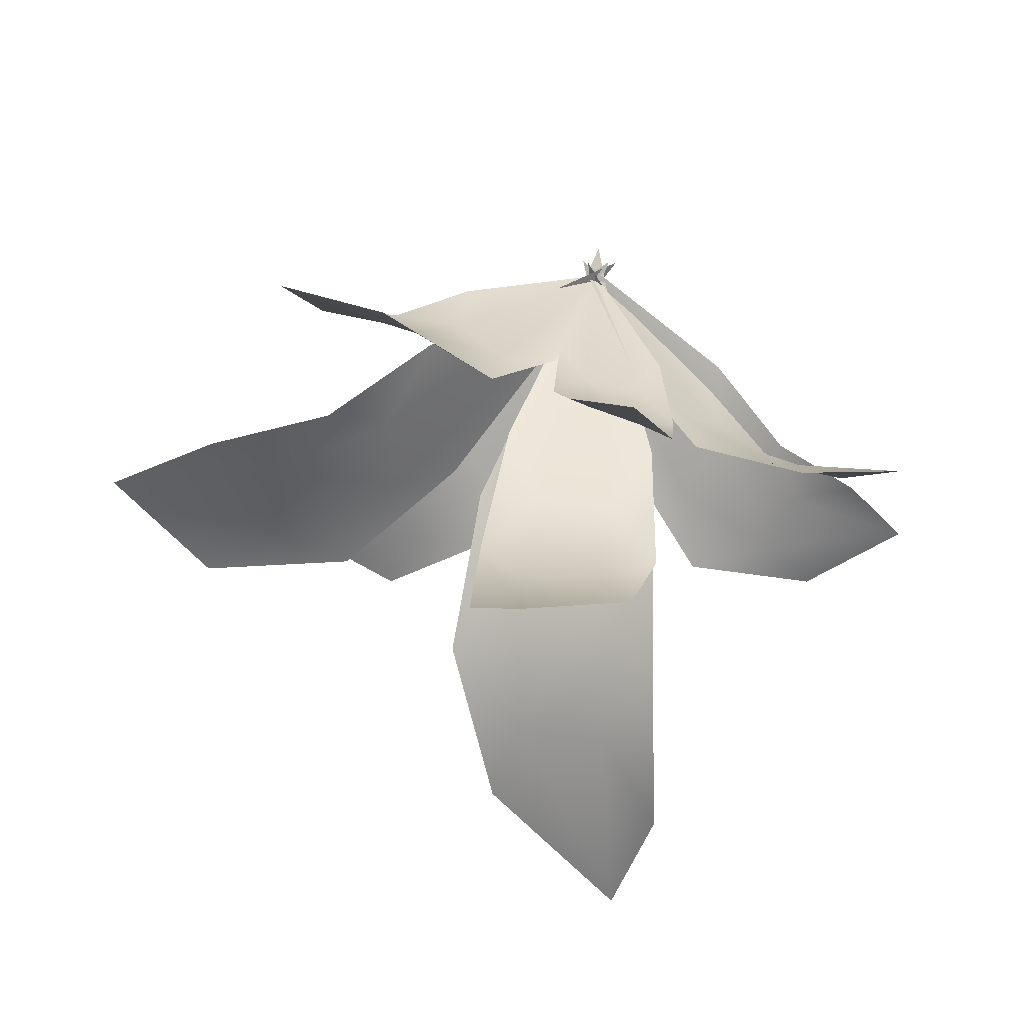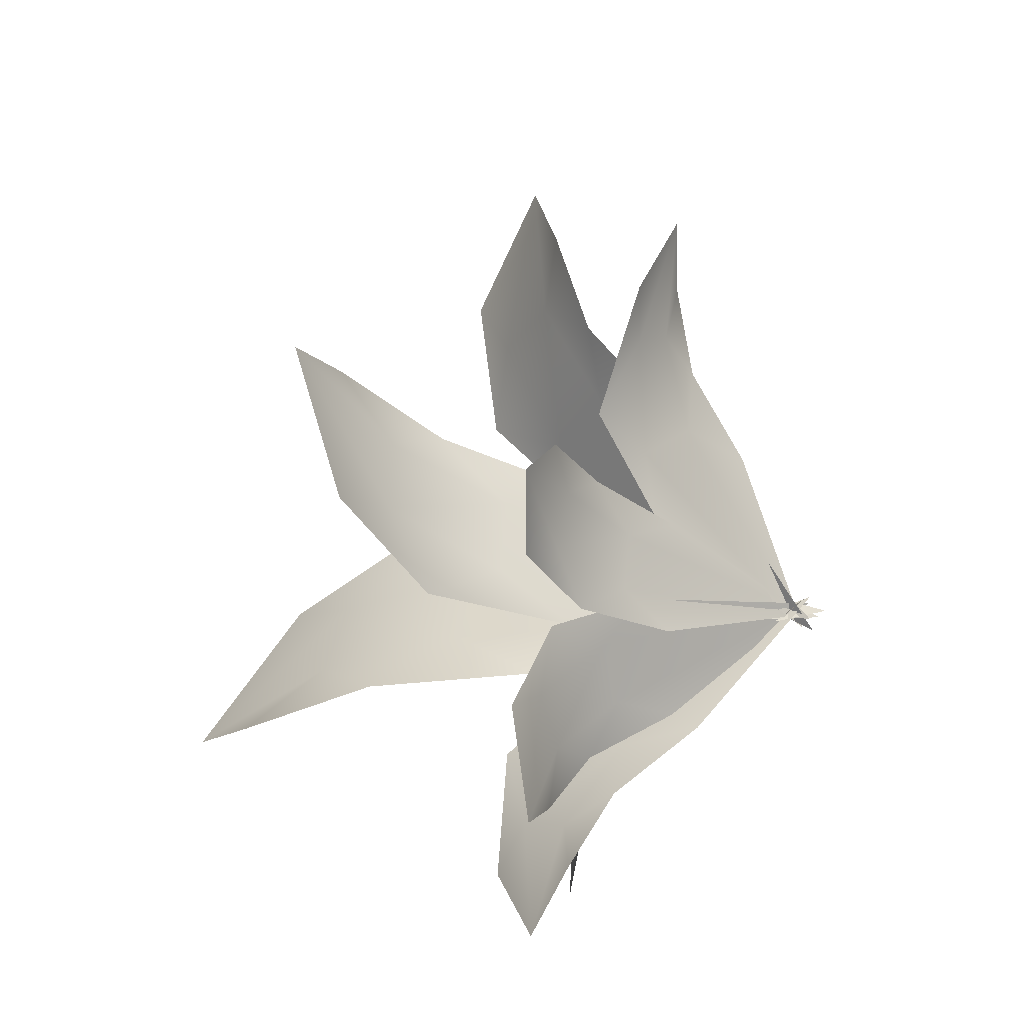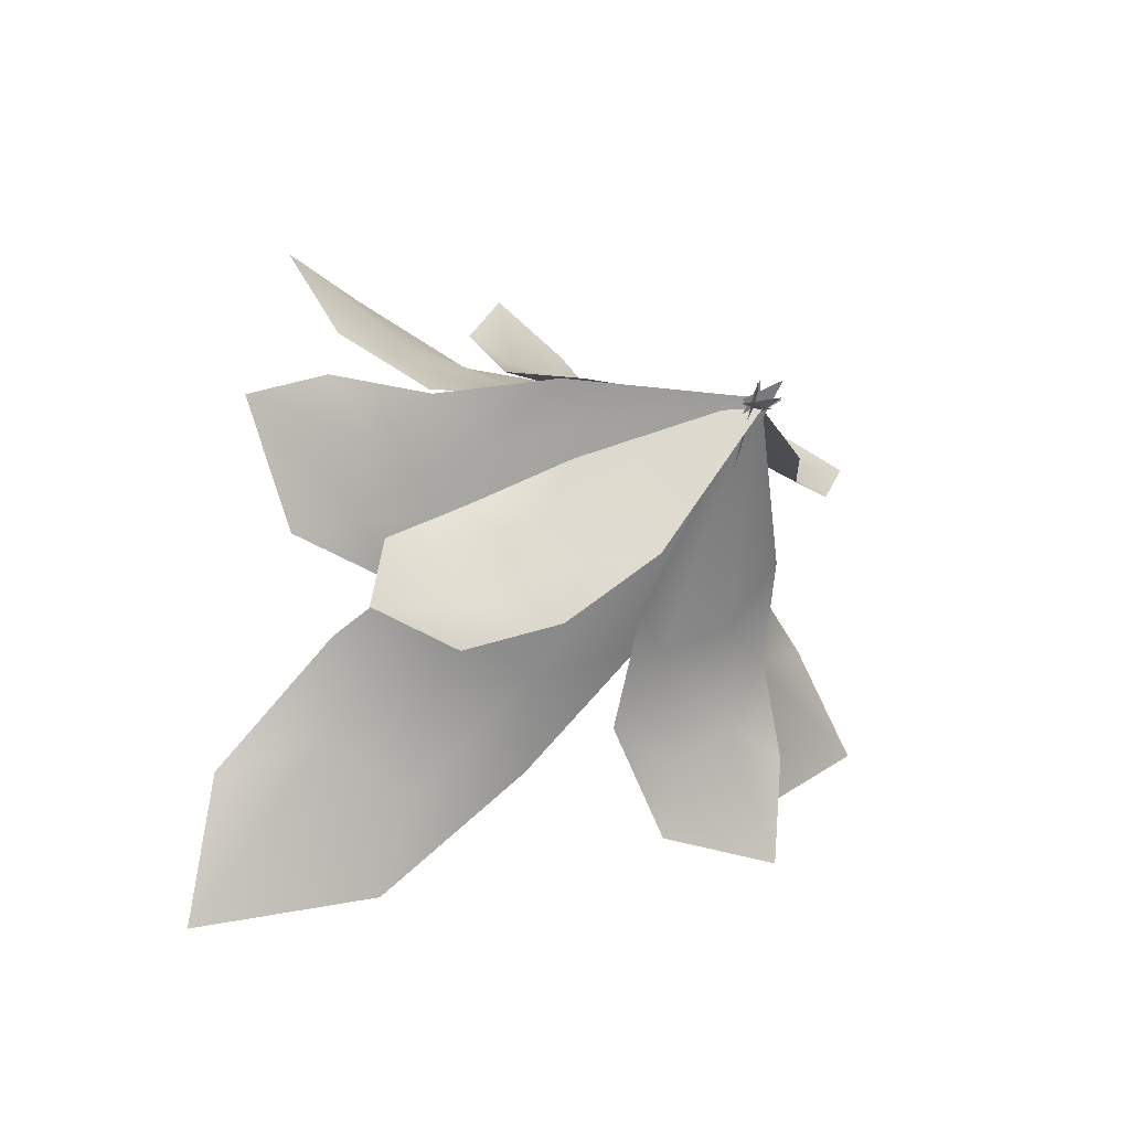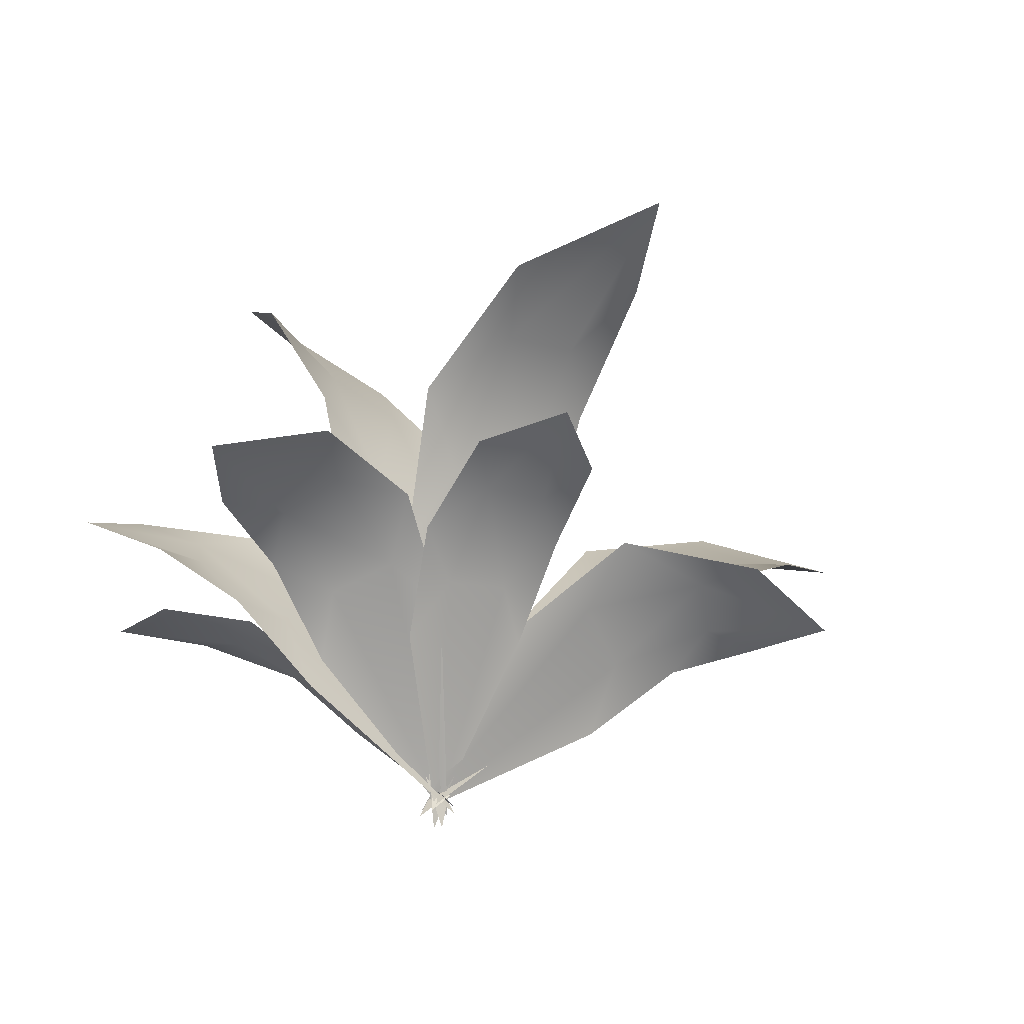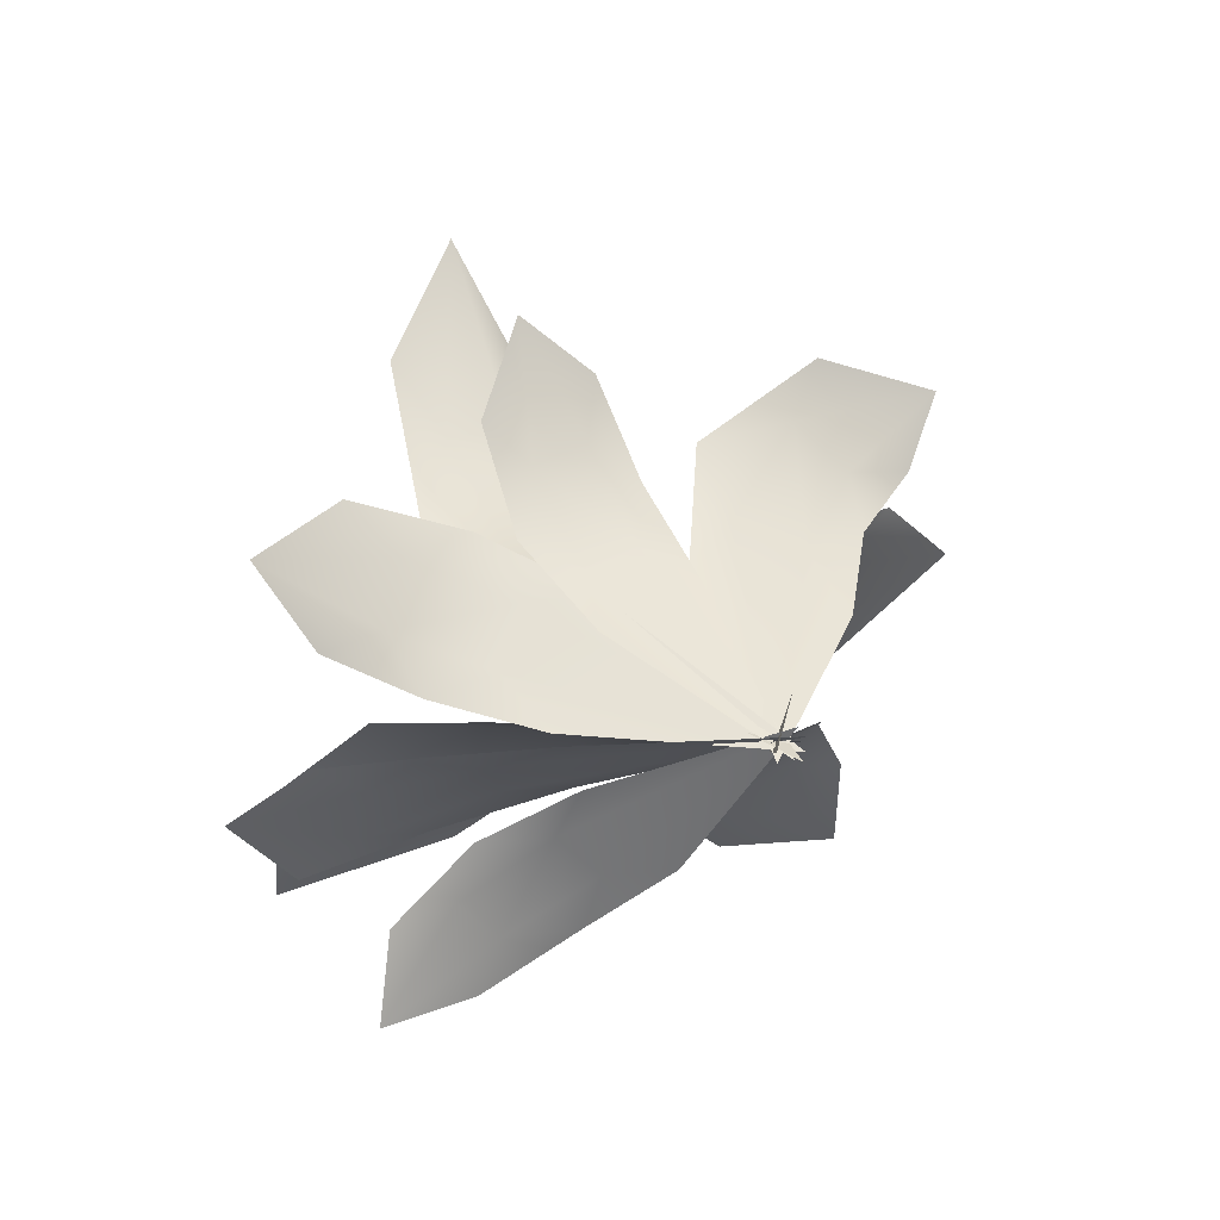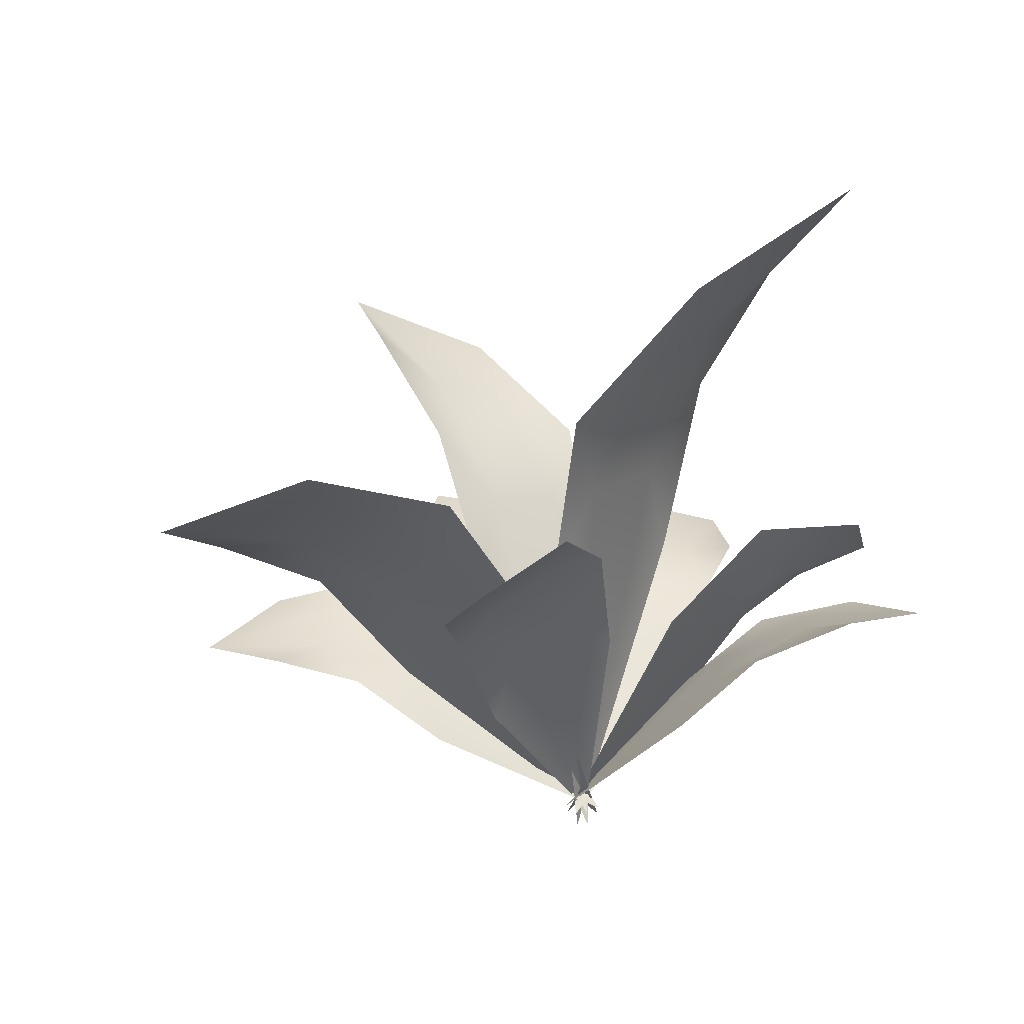
<metadata>
{"format":"obj","ext":"obj","renderer":"f3d","projection":"perspective","resolution":1024,"background":"white","views":[{"elev":70.8,"azim":-172.4,"up":"+Z"},{"elev":58.9,"azim":-83.0,"up":"+Z"},{"elev":-42.4,"azim":-42.2,"up":"+Z"},{"elev":-24.1,"azim":-33.0,"up":"+Y"},{"elev":10.9,"azim":-35.4,"up":"+Z"},{"elev":9.4,"azim":140.0,"up":"+Y"}]}
</metadata>
<code>
g desert_sprout_top
v -1.279 6.846 0.1398
v -1.396 7.41 -0.08512
v -0.05069 6.055 0.1867
v -1.866 7.433 0.03897
v -1.112 7.795 -0.3626
v -0.6513 7.62 -0.3671
v -1.289 8.328 -0.7096
v -1.906 8.113 -0.6058
v -2.27 8.283 -0.8565
v -2.943 7.943 -0.3278
v -2.059 7.789 -0.2134
v -2.489 7.715 -0.001397
v -0.6336 7.37 0.9117
v -1.033 7.63 0.8564
v -0.05683 6.058 0.0922
v -1.135 8.011 1.259
v -1.305 7.475 0.4815
v -1.212 7.056 0.1711
v -1.733 7.644 0.3402
v -1.866 7.876 0.7374
v -2.32 7.889 0.6503
v -2.703 7.997 1.243
v -1.657 8.033 1.151
v -1.942 8.211 1.509
v 0.8341 6.697 0.7123
v 0.8383 7.154 1.051
v -0.2531 6.086 0.04431
v 1.317 7.165 1.135
v 0.4596 7.464 1.245
v 0.04047 7.346 1.034
v 0.4693 7.843 1.711
v 1.078 7.6 1.833
v 1.304 7.638 2.229
v 2.14 7.411 1.977
v 1.384 7.402 1.495
v 1.864 7.354 1.469
v 0.3324 7.914 0.7955
v 0.02449 8.49 0.9893
v -0.1556 5.959 0.06275
v 0.3977 9.037 1.25
v -0.5386 8.47 0.9473
v -0.8087 7.886 0.6953
v -0.9363 8.964 1.186
v -0.522 9.29 1.676
v -0.7709 9.595 2.167
v -0.04228 9.979 2.939
v 0.04088 9.354 1.66
v 0.3653 9.767 2.078
v 0.02124 7.197 0.9543
v -0.2286 7.522 1.141
v -0.1342 6.064 0.04875
v 0.0004 7.797 1.496
v -0.6263 7.514 1.024
v -0.7876 7.152 0.7269
v -0.9374 7.817 1.21
v -0.6777 8.032 1.631
v -0.9344 8.228 1.911
v -0.6186 8.275 2.559
v -0.2843 7.99 1.758
v -0.1391 8.112 2.172
v 0.1384 7.602 -0.5088
v 0.5501 7.828 -0.5283
v -0.2632 6.044 0.2093
v 0.5595 8.341 -0.8714
v 0.9042 7.54 -0.2799
v 0.8766 7.023 -0.03081
v 1.362 7.647 -0.2417
v 1.395 8.013 -0.6123
v 1.855 7.988 -0.6566
v 2.068 8.3 -1.299
v 1.091 8.316 -0.9139
v 1.277 8.613 -1.3
v -0.89 8.172 -0.02028
v -0.5369 8.811 -0.2165
v -0.1657 5.927 0.1947
v -1.05 9.468 -0.2495
v 0.1727 8.757 -0.3716
v 0.5532 8.07 -0.3181
v 0.6196 9.327 -0.6543
v -0.02457 9.849 -0.9292
v 0.1522 10.33 -1.434
v -0.9629 11.02 -1.861
v -0.7141 9.926 -0.7111
v -1.221 10.51 -0.9334
v -0.9736 7.074 -0.2224
v -1.011 7.309 -0.5678
v -0.09388 6.091 0.2435
v -1.439 7.562 -0.5879
v -0.7047 7.242 -0.8433
v -0.3588 6.906 -0.7845
v -0.7084 7.443 -1.237
v -1.208 7.631 -1.257
v -1.318 7.722 -1.639
v -2.037 7.717 -1.706
v -1.52 7.648 -0.9843
v -1.951 7.723 -1.086
v 0.801 7.884 -0.3297
v 1.23 8.186 -0.0004391
v -0.3237 6.007 0.1337
v 1.577 8.775 -0.3646
v 1.333 7.876 0.5784
v 1.052 7.259 0.8368
v 1.747 8.036 1.014
v 2.131 8.429 0.6572
v 2.613 8.398 1.028
v 3.409 8.663 0.5769
v 2.126 8.747 0.07155
v 2.666 9.05 -0.1571
v -1.279 6.846 0.1398
v -0.05069 6.055 0.1867
v -1.396 7.41 -0.08512
v -1.866 7.433 0.03897
v -1.112 7.795 -0.3626
v -0.6513 7.62 -0.3671
v -1.289 8.328 -0.7096
v -1.906 8.113 -0.6058
v -2.27 8.283 -0.8565
v -2.943 7.943 -0.3278
v -2.059 7.789 -0.2134
v -2.489 7.715 -0.001397
v -0.6336 7.37 0.9117
v -0.05683 6.058 0.0922
v -1.033 7.63 0.8564
v -1.135 8.011 1.259
v -1.305 7.475 0.4815
v -1.212 7.056 0.1711
v -1.733 7.644 0.3402
v -1.866 7.876 0.7374
v -2.32 7.889 0.6503
v -2.703 7.997 1.243
v -1.657 8.033 1.151
v -1.942 8.211 1.509
v 0.8341 6.697 0.7123
v -0.2531 6.086 0.04431
v 0.8383 7.154 1.051
v 1.317 7.165 1.135
v 0.4596 7.464 1.245
v 0.04047 7.346 1.034
v 0.4693 7.843 1.711
v 1.078 7.6 1.833
v 1.304 7.638 2.229
v 2.14 7.411 1.977
v 1.384 7.402 1.495
v 1.864 7.354 1.469
v 0.3324 7.914 0.7955
v -0.1556 5.959 0.06275
v 0.02449 8.49 0.9893
v 0.3977 9.037 1.25
v -0.5386 8.47 0.9473
v -0.8087 7.886 0.6953
v -0.9363 8.964 1.186
v -0.522 9.29 1.676
v -0.7709 9.595 2.167
v -0.04228 9.979 2.939
v 0.04088 9.354 1.66
v 0.3653 9.767 2.078
v 0.02124 7.197 0.9543
v -0.1342 6.064 0.04875
v -0.2286 7.522 1.141
v 0.0004 7.797 1.496
v -0.6263 7.514 1.024
v -0.7876 7.152 0.7269
v -0.9374 7.817 1.21
v -0.6777 8.032 1.631
v -0.9344 8.228 1.911
v -0.6186 8.275 2.559
v -0.2843 7.99 1.758
v -0.1391 8.112 2.172
v 0.1384 7.602 -0.5088
v -0.2632 6.044 0.2093
v 0.5501 7.828 -0.5283
v 0.5595 8.341 -0.8714
v 0.9042 7.54 -0.2799
v 0.8766 7.023 -0.03081
v 1.362 7.647 -0.2417
v 1.395 8.013 -0.6123
v 1.855 7.988 -0.6566
v 2.068 8.3 -1.299
v 1.091 8.316 -0.9139
v 1.277 8.613 -1.3
v -0.89 8.172 -0.02028
v -0.1657 5.927 0.1947
v -0.5369 8.811 -0.2165
v -1.05 9.468 -0.2495
v 0.1727 8.757 -0.3716
v 0.5532 8.07 -0.3181
v 0.6196 9.327 -0.6543
v -0.02457 9.849 -0.9292
v 0.1522 10.33 -1.434
v -0.9629 11.02 -1.861
v -0.7141 9.926 -0.7111
v -1.221 10.51 -0.9334
v -0.9736 7.074 -0.2224
v -0.09388 6.091 0.2435
v -1.011 7.309 -0.5678
v -1.439 7.562 -0.5879
v -0.7047 7.242 -0.8433
v -0.3588 6.906 -0.7845
v -0.7084 7.443 -1.237
v -1.208 7.631 -1.257
v -1.318 7.722 -1.639
v -2.037 7.717 -1.706
v -1.52 7.648 -0.9843
v -1.951 7.723 -1.086
v 0.801 7.884 -0.3297
v -0.3237 6.007 0.1337
v 1.23 8.186 -0.0004391
v 1.577 8.775 -0.3646
v 1.333 7.876 0.5784
v 1.052 7.259 0.8368
v 1.747 8.036 1.014
v 2.131 8.429 0.6572
v 2.613 8.398 1.028
v 3.409 8.663 0.5769
v 2.126 8.747 0.07155
v 2.666 9.05 -0.1571
g desert_sprout_top_0
f 3 2 1
f 2 4 1
f 5 2 3
f 6 5 3
f 6 7 5
f 7 8 5
f 5 8 2
f 7 9 8
f 9 10 8
f 2 11 4
f 8 11 2
f 8 10 11
f 11 12 4
f 11 10 12
f 15 14 13
f 14 16 13
f 17 14 15
f 18 17 15
f 18 19 17
f 19 20 17
f 17 20 14
f 19 21 20
f 21 22 20
f 14 23 16
f 20 23 14
f 20 22 23
f 23 24 16
f 23 22 24
f 27 26 25
f 26 28 25
f 29 26 27
f 30 29 27
f 30 31 29
f 31 32 29
f 29 32 26
f 31 33 32
f 33 34 32
f 26 35 28
f 32 35 26
f 32 34 35
f 35 36 28
f 35 34 36
f 39 38 37
f 38 40 37
f 41 38 39
f 42 41 39
f 42 43 41
f 43 44 41
f 41 44 38
f 43 45 44
f 45 46 44
f 38 47 40
f 44 47 38
f 44 46 47
f 47 48 40
f 47 46 48
f 51 50 49
f 50 52 49
f 53 50 51
f 54 53 51
f 54 55 53
f 55 56 53
f 53 56 50
f 55 57 56
f 57 58 56
f 50 59 52
f 56 59 50
f 56 58 59
f 59 60 52
f 59 58 60
f 63 62 61
f 62 64 61
f 65 62 63
f 66 65 63
f 66 67 65
f 67 68 65
f 65 68 62
f 67 69 68
f 69 70 68
f 62 71 64
f 68 71 62
f 68 70 71
f 71 72 64
f 71 70 72
f 75 74 73
f 74 76 73
f 77 74 75
f 78 77 75
f 78 79 77
f 79 80 77
f 77 80 74
f 79 81 80
f 81 82 80
f 74 83 76
f 80 83 74
f 80 82 83
f 83 84 76
f 83 82 84
f 87 86 85
f 86 88 85
f 89 86 87
f 90 89 87
f 90 91 89
f 91 92 89
f 89 92 86
f 91 93 92
f 93 94 92
f 86 95 88
f 92 95 86
f 92 94 95
f 95 96 88
f 95 94 96
f 99 98 97
f 98 100 97
f 101 98 99
f 102 101 99
f 102 103 101
f 103 104 101
f 101 104 98
f 103 105 104
f 105 106 104
f 98 107 100
f 104 107 98
f 104 106 107
f 107 108 100
f 107 106 108
f 111 110 109
f 112 111 109
f 111 113 110
f 113 114 110
f 115 114 113
f 116 115 113
f 116 113 111
f 117 115 116
f 118 117 116
f 119 111 112
f 119 116 111
f 118 116 119
f 120 119 112
f 118 119 120
f 123 122 121
f 124 123 121
f 123 125 122
f 125 126 122
f 127 126 125
f 128 127 125
f 128 125 123
f 129 127 128
f 130 129 128
f 131 123 124
f 131 128 123
f 130 128 131
f 132 131 124
f 130 131 132
f 135 134 133
f 136 135 133
f 135 137 134
f 137 138 134
f 139 138 137
f 140 139 137
f 140 137 135
f 141 139 140
f 142 141 140
f 143 135 136
f 143 140 135
f 142 140 143
f 144 143 136
f 142 143 144
f 147 146 145
f 148 147 145
f 147 149 146
f 149 150 146
f 151 150 149
f 152 151 149
f 152 149 147
f 153 151 152
f 154 153 152
f 155 147 148
f 155 152 147
f 154 152 155
f 156 155 148
f 154 155 156
f 159 158 157
f 160 159 157
f 159 161 158
f 161 162 158
f 163 162 161
f 164 163 161
f 164 161 159
f 165 163 164
f 166 165 164
f 167 159 160
f 167 164 159
f 166 164 167
f 168 167 160
f 166 167 168
f 171 170 169
f 172 171 169
f 171 173 170
f 173 174 170
f 175 174 173
f 176 175 173
f 176 173 171
f 177 175 176
f 178 177 176
f 179 171 172
f 179 176 171
f 178 176 179
f 180 179 172
f 178 179 180
f 183 182 181
f 184 183 181
f 183 185 182
f 185 186 182
f 187 186 185
f 188 187 185
f 188 185 183
f 189 187 188
f 190 189 188
f 191 183 184
f 191 188 183
f 190 188 191
f 192 191 184
f 190 191 192
f 195 194 193
f 196 195 193
f 195 197 194
f 197 198 194
f 199 198 197
f 200 199 197
f 200 197 195
f 201 199 200
f 202 201 200
f 203 195 196
f 203 200 195
f 202 200 203
f 204 203 196
f 202 203 204
f 207 206 205
f 208 207 205
f 207 209 206
f 209 210 206
f 211 210 209
f 212 211 209
f 212 209 207
f 213 211 212
f 214 213 212
f 215 207 208
f 215 212 207
f 214 212 215
f 216 215 208
f 214 215 216

</code>
